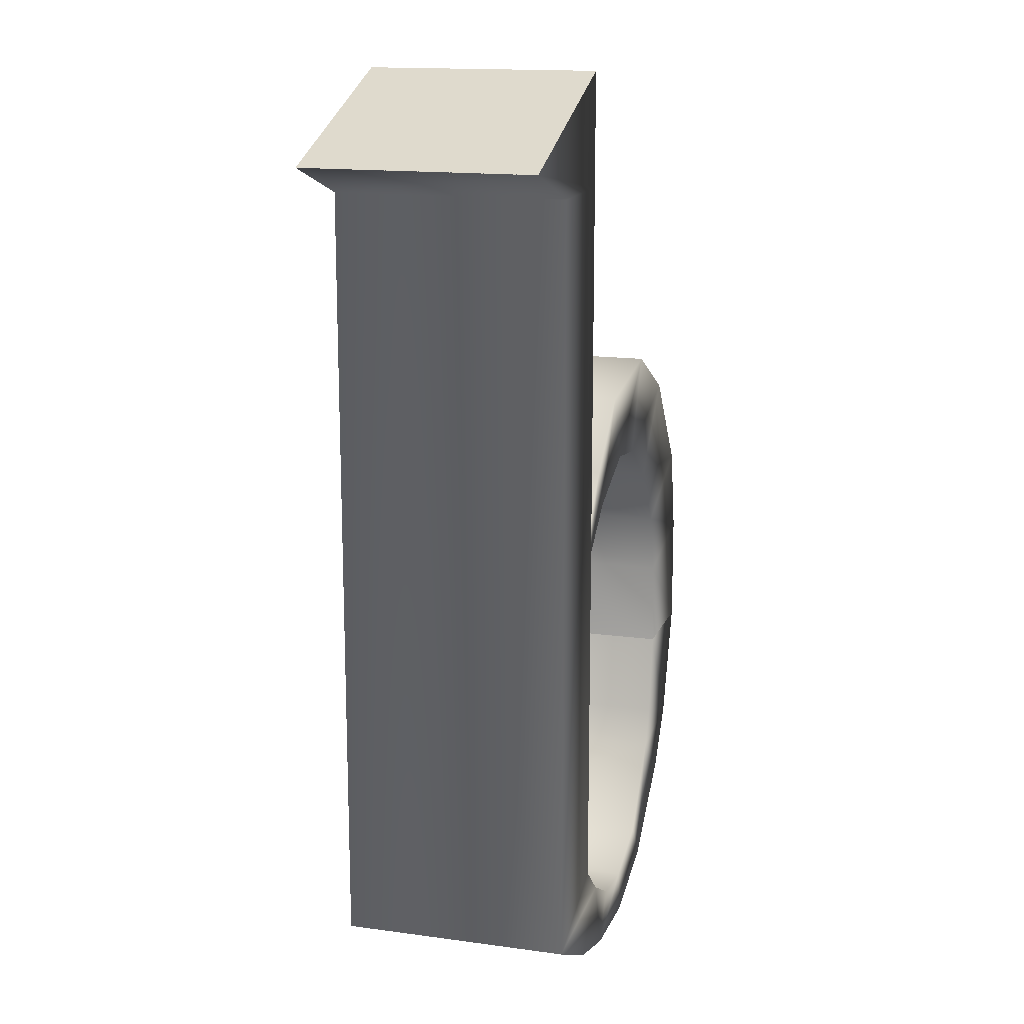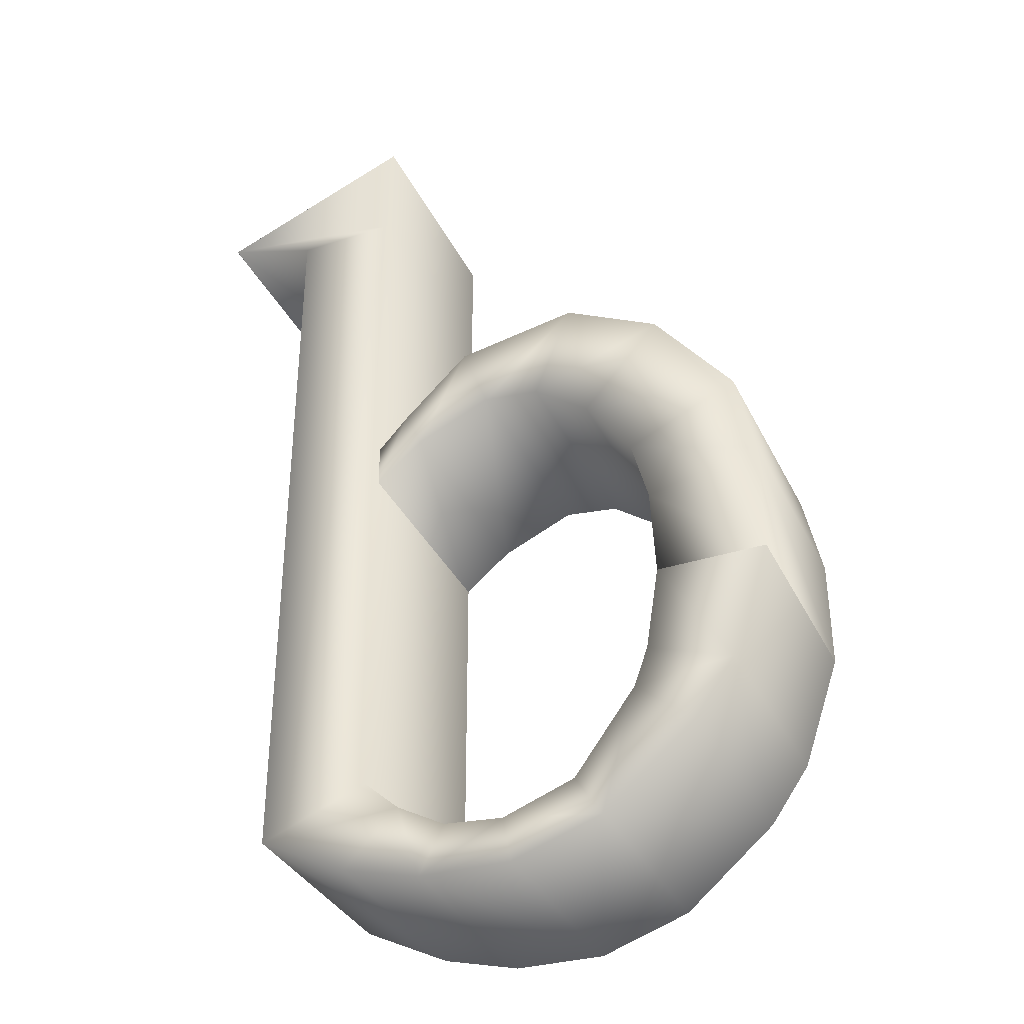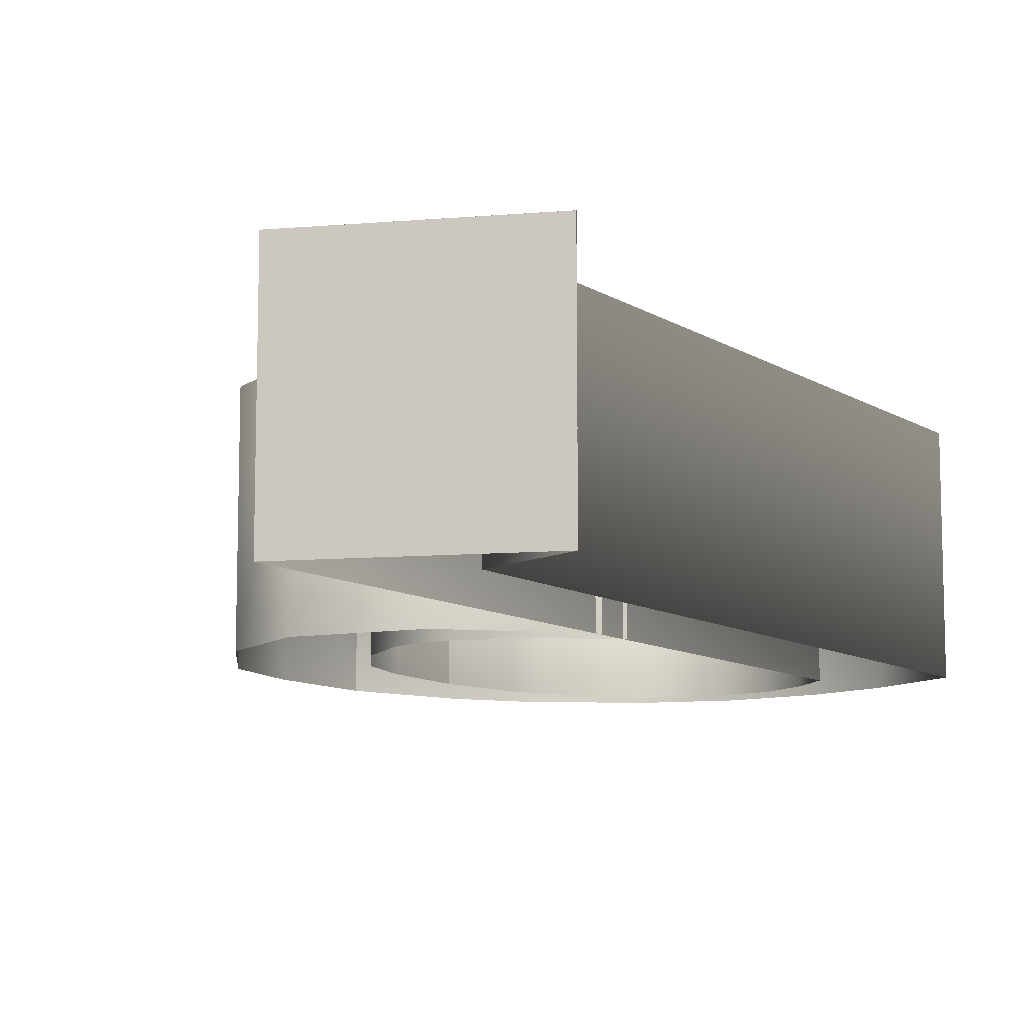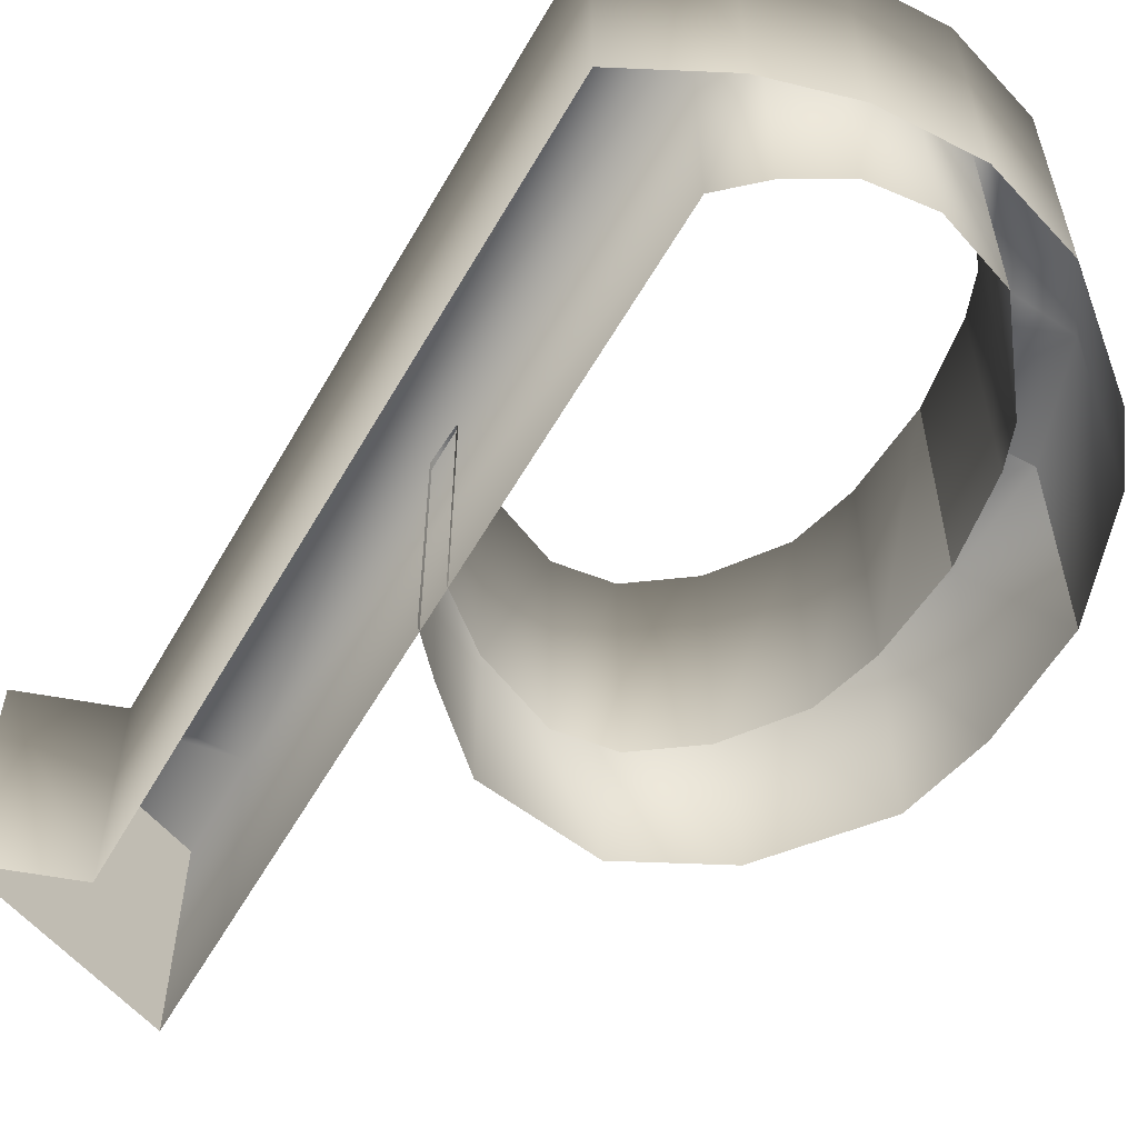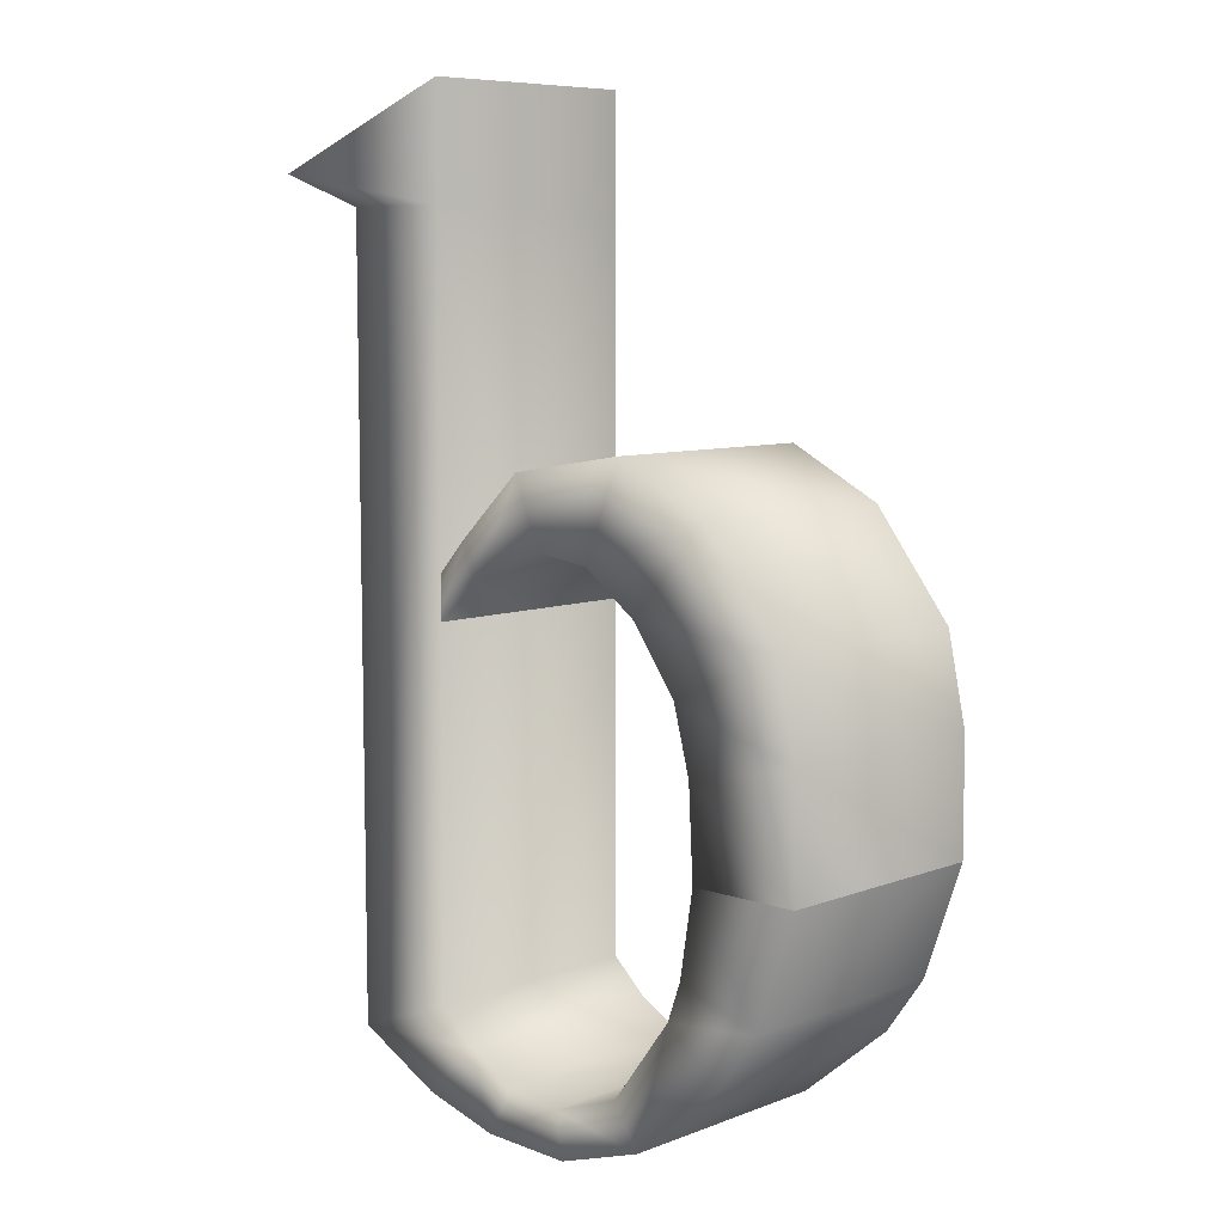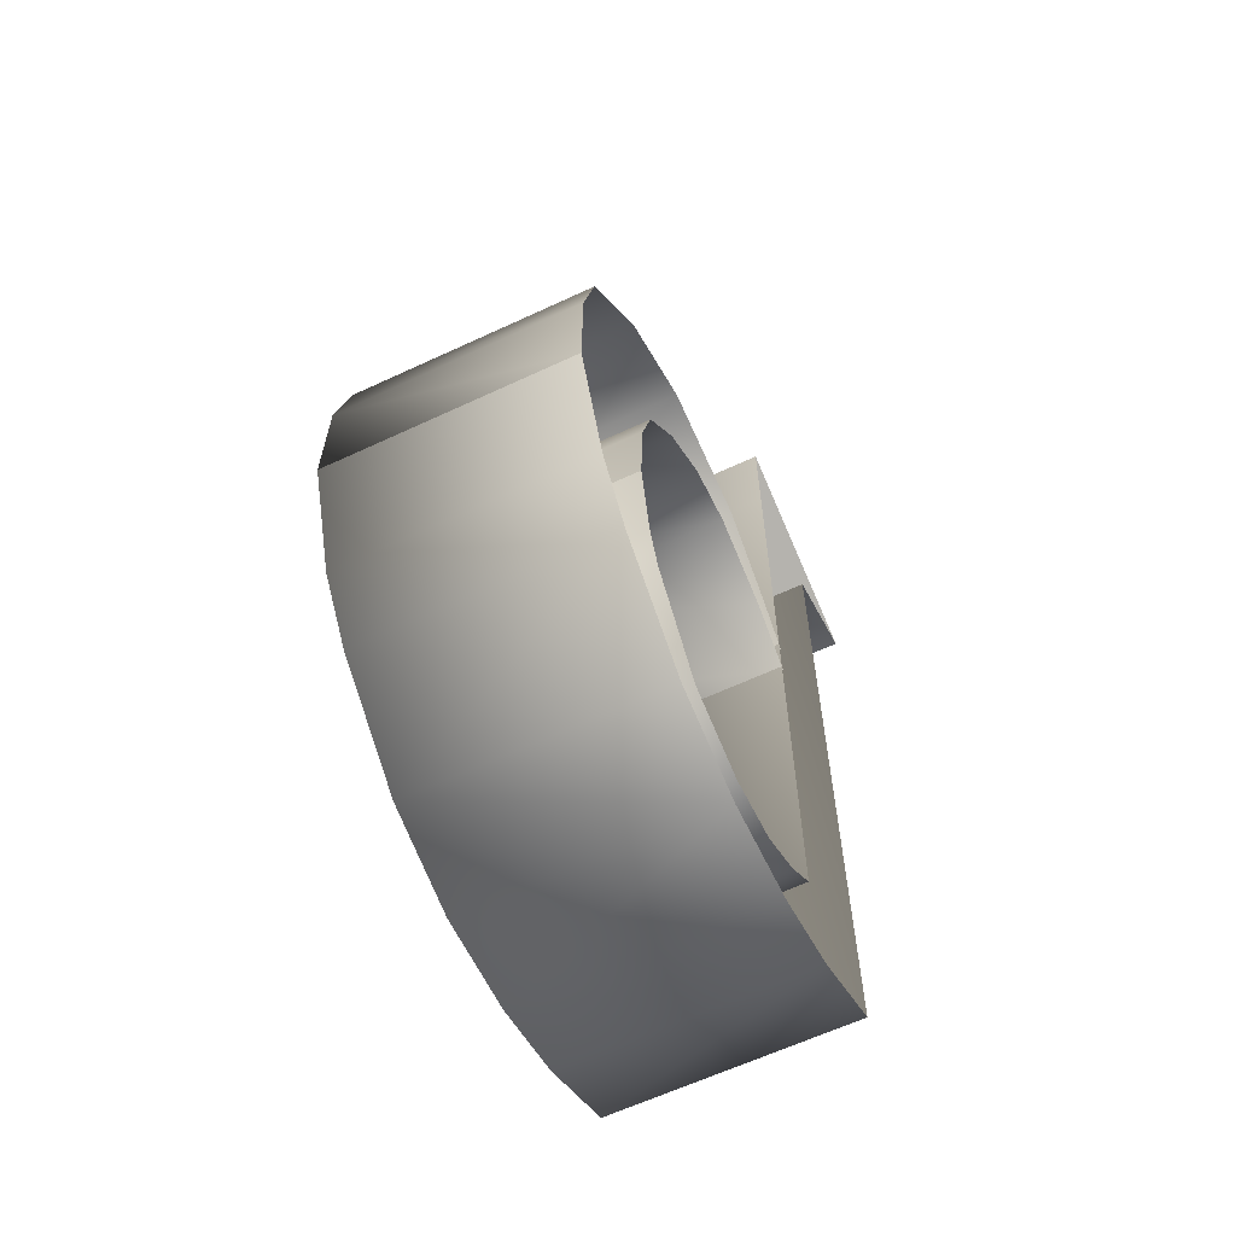
<metadata>
{"format":"obj","ext":"obj","renderer":"f3d","projection":"perspective","resolution":1024,"background":"white","views":[{"elev":15.2,"azim":-73.7,"up":"+Y"},{"elev":-35.5,"azim":23.5,"up":"+Y"},{"elev":-10.1,"azim":-146.9,"up":"+Z"},{"elev":-57.2,"azim":-29.5,"up":"+Z"},{"elev":7.8,"azim":43.5,"up":"+Y"},{"elev":-63.2,"azim":115.2,"up":"+Y"}]}
</metadata>
<code>
v 15.42 10.04 -8.51
v 14.92 6.936 -8.51
v 14.4 5.503 -8.51
v 12.11 2.429 -8.51
v 9.455 1.475 -8.51
v 7.244 1.686 -8.51
v 5.437 2.696 -8.51
v 4.084 3.923 -8.51
v 4.079 31.02 -8.51
v 4.073 35.17 -8.51
v 15.42 10.04 0.02491
v 14.92 6.936 0.02491
v 14.4 5.503 0.02491
v 12.11 2.429 0.02491
v 9.455 1.475 0.02491
v 7.244 1.686 0.02491
v 5.437 2.696 0.02491
v 4.084 3.923 0.02491
v 4.079 31.02 0.02491
v 4.073 35.17 0.02491
v 19.47 10.02 0.02491
v 18.02 5.848 0.02491
v 16.53 3.749 0.02491
v 13.1 0.8845 0.02491
v 9.738 -0.2143 0.02491
v 6.323 -0.1156 0.02491
v 3.383 0.6792 0.02491
v 0.05347 2.371 0.02491
v 0.02309 31.02 0.02491
v -3.577 32.23 0.02491
v 19.47 10.02 -8.51
v 18.02 5.848 -8.51
v 16.53 3.749 -8.51
v 13.1 0.8845 -8.51
v 9.738 -0.2143 -8.51
v 6.323 -0.1156 -8.51
v 3.383 0.6792 -8.51
v 0.05347 2.371 -8.51
v 0.02309 31.02 -8.51
v -3.577 32.23 -8.51
v -3.575 32.22 0.02596
v 15.25 13.37 -8.51
v 15.25 13.37 0.02488
v 19.45 14.27 0.02488
v 19.45 14.27 -8.51
v 14.62 15.74 -8.51
v 14.62 15.74 0.02488
v 18.75 17.58 0.02488
v 18.75 17.58 -8.51
v 12.9 18.12 -8.51
v 12.9 18.12 0.02488
v 15.8 21.37 0.02488
v 15.8 21.37 -8.51
v 10.82 19.62 -8.51
v 10.82 19.62 0.02488
v 12.26 23.18 0.02488
v 12.26 23.18 -8.51
v 8.699 19.9 -8.51
v 8.699 19.9 0.02488
v 7.716 22.43 0.02488
v 7.716 22.43 -8.51
v 5.86 18.66 -8.51
v 5.86 18.66 0.02488
v 5.223 20.06 0.02488
v 5.223 20.06 -8.51
v 4.001 17.13 -8.51
v 4.001 17.13 0.02488
v 3.938 18.66 0.02488
v 3.938 18.66 -8.51
g b
f 10 41 20
f 1 2 11
f 2 12 11
f 2 3 13
f 2 13 12
f 3 4 13
f 4 14 13
f 4 5 15
f 4 15 14
f 5 6 15
f 6 16 15
f 6 7 17
f 6 17 16
f 7 8 17
f 8 18 17
f 8 9 19
f 8 19 18
f 9 10 19
f 10 20 19
f 11 12 22
f 11 22 21
f 12 13 22
f 13 23 22
f 13 14 24
f 13 24 23
f 14 15 24
f 15 25 24
f 15 16 26
f 15 26 25
f 16 17 26
f 17 27 26
f 17 18 28
f 17 28 27
f 18 19 28
f 19 29 28
f 19 20 30
f 19 30 29
f 21 22 31
f 22 32 31
f 22 23 33
f 22 33 32
f 23 24 33
f 24 34 33
f 24 25 35
f 24 35 34
f 25 26 35
f 26 36 35
f 26 27 37
f 26 37 36
f 27 28 37
f 28 38 37
f 28 29 39
f 28 39 38
f 29 30 39
f 30 40 39
f 40 41 10
f 42 1 11
f 42 11 43
f 43 11 21
f 43 21 44
f 44 21 31
f 44 31 45
f 46 42 43
f 46 43 47
f 47 43 44
f 47 44 48
f 48 44 45
f 48 45 49
f 50 46 47
f 50 47 51
f 51 47 48
f 51 48 52
f 52 48 49
f 52 49 53
f 54 50 51
f 54 51 55
f 55 51 52
f 55 52 56
f 56 52 53
f 56 53 57
f 58 54 55
f 58 55 59
f 59 55 56
f 59 56 60
f 60 56 57
f 60 57 61
f 62 58 59
f 62 59 63
f 63 59 60
f 63 60 64
f 64 60 61
f 64 61 65
f 66 62 63
f 66 63 67
f 67 63 64
f 67 64 68
f 68 64 65
f 68 65 69

</code>
